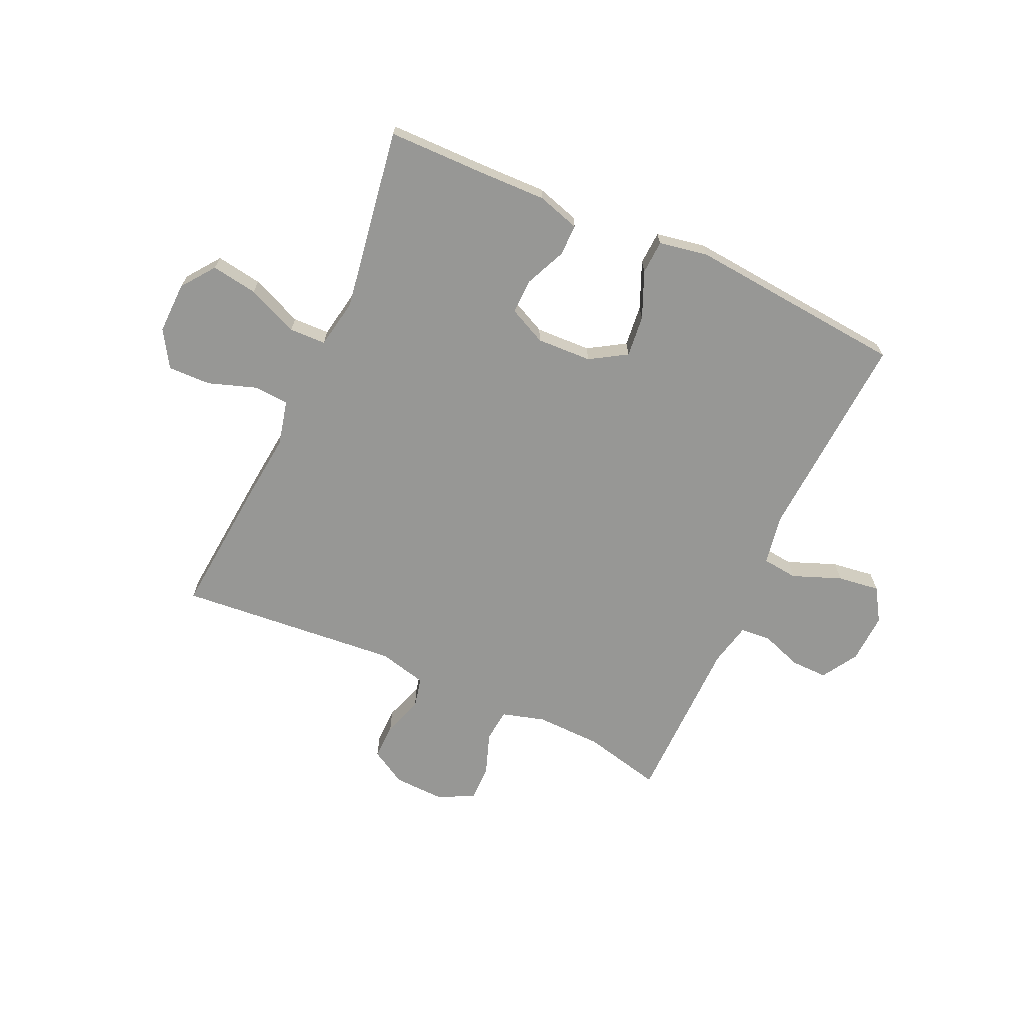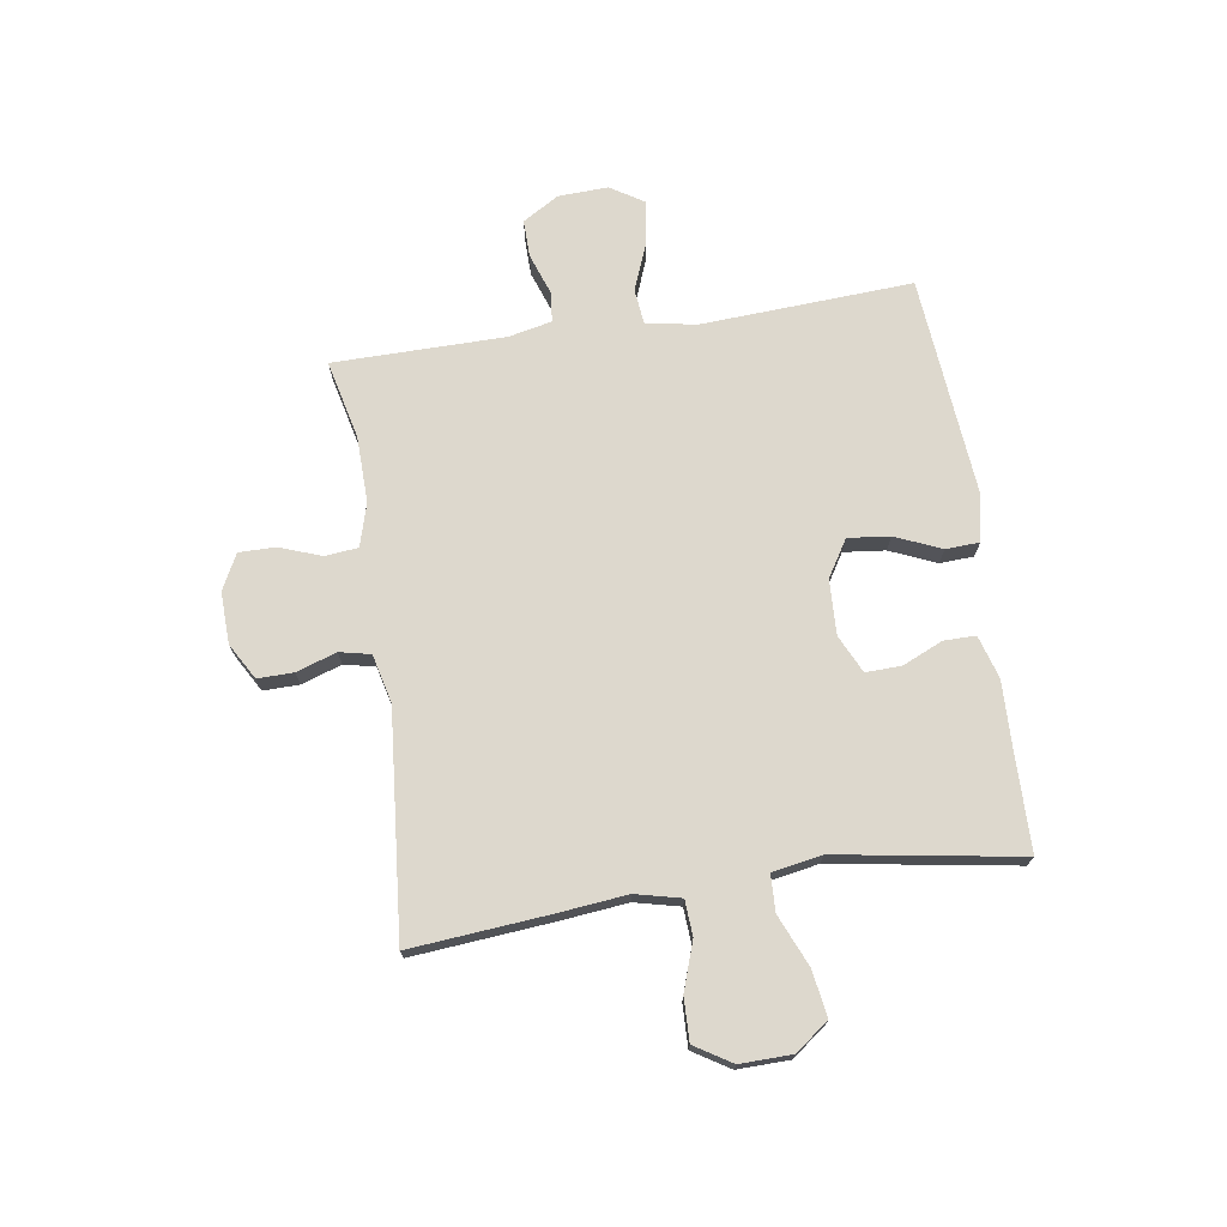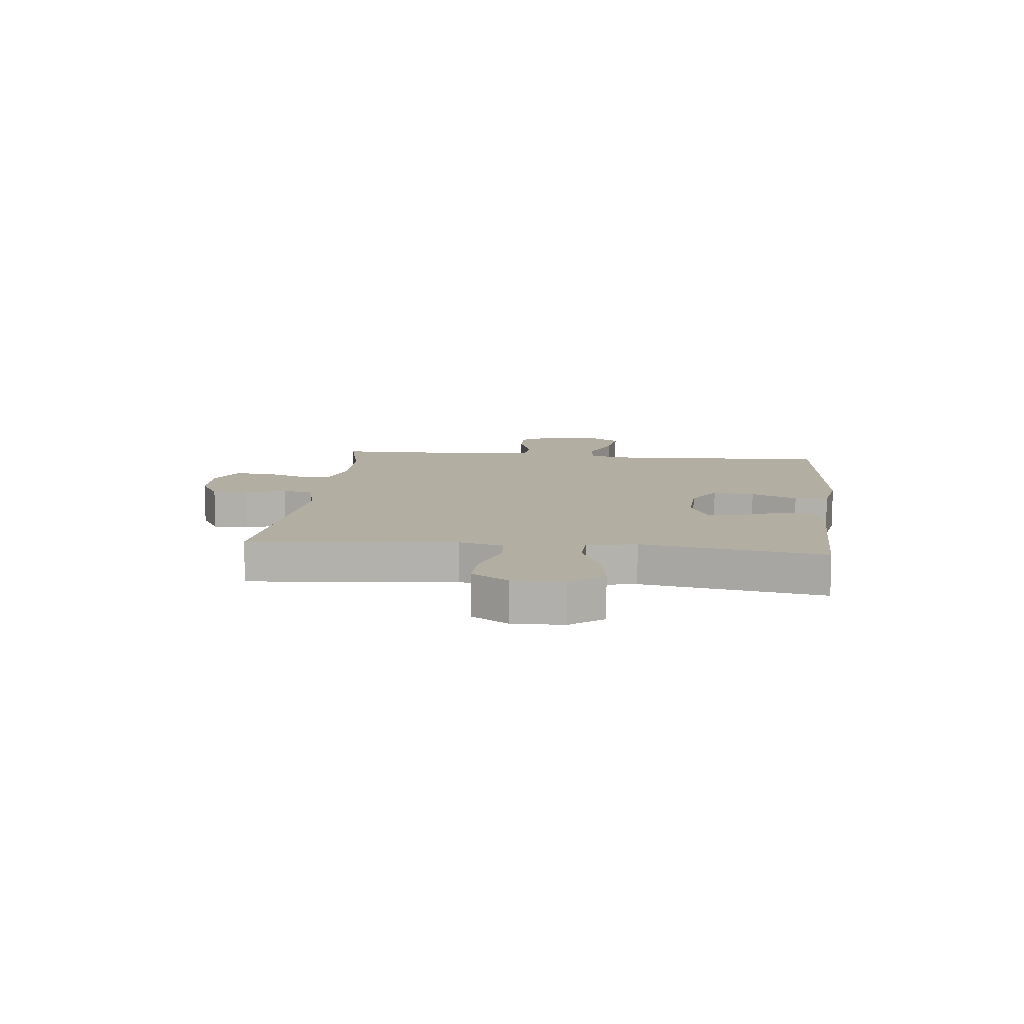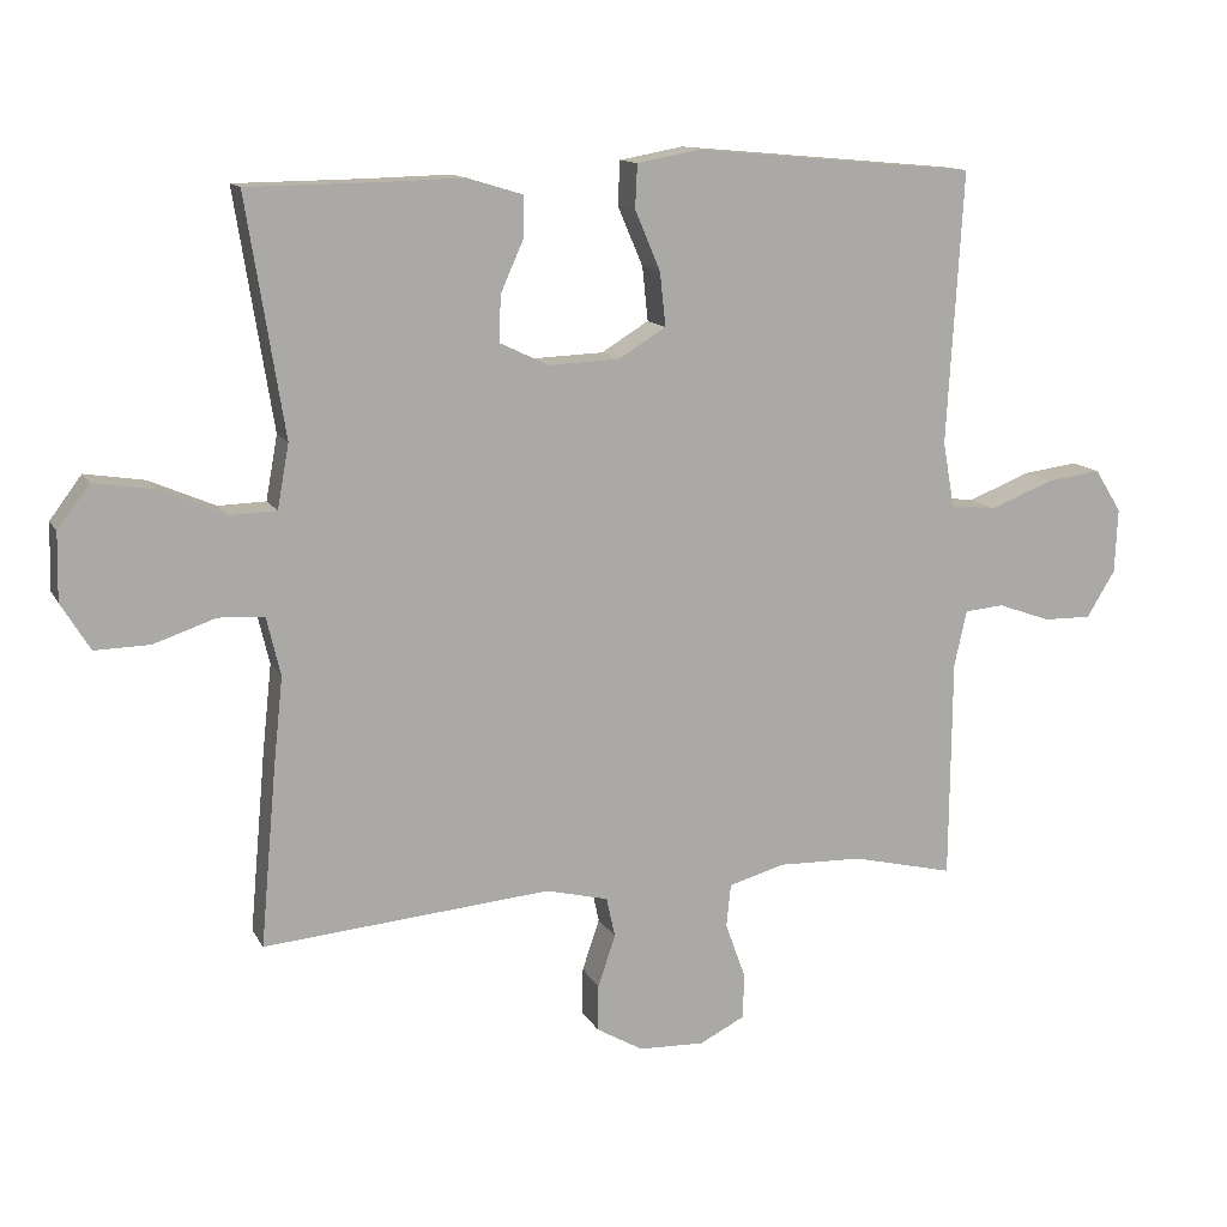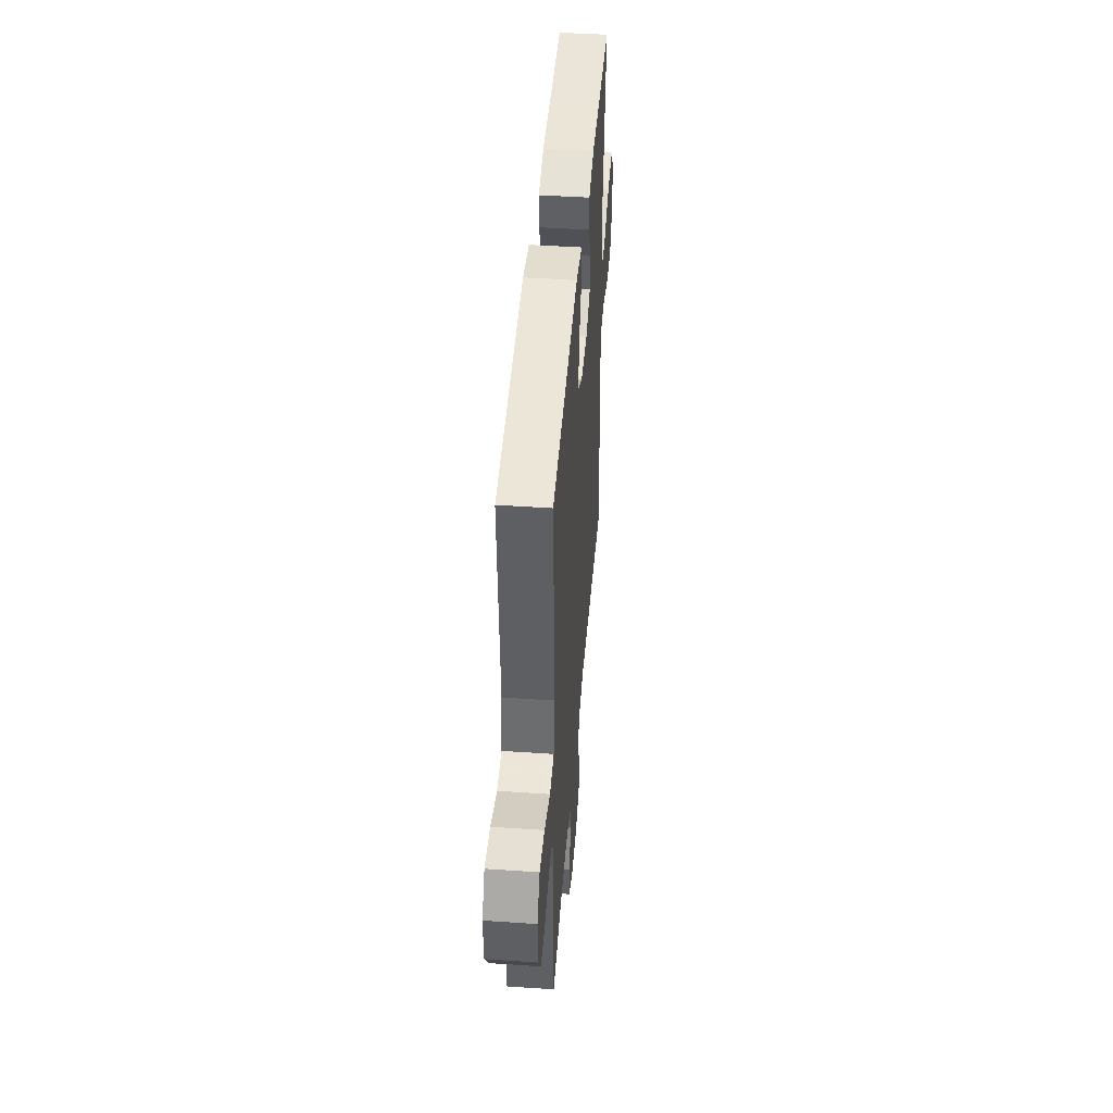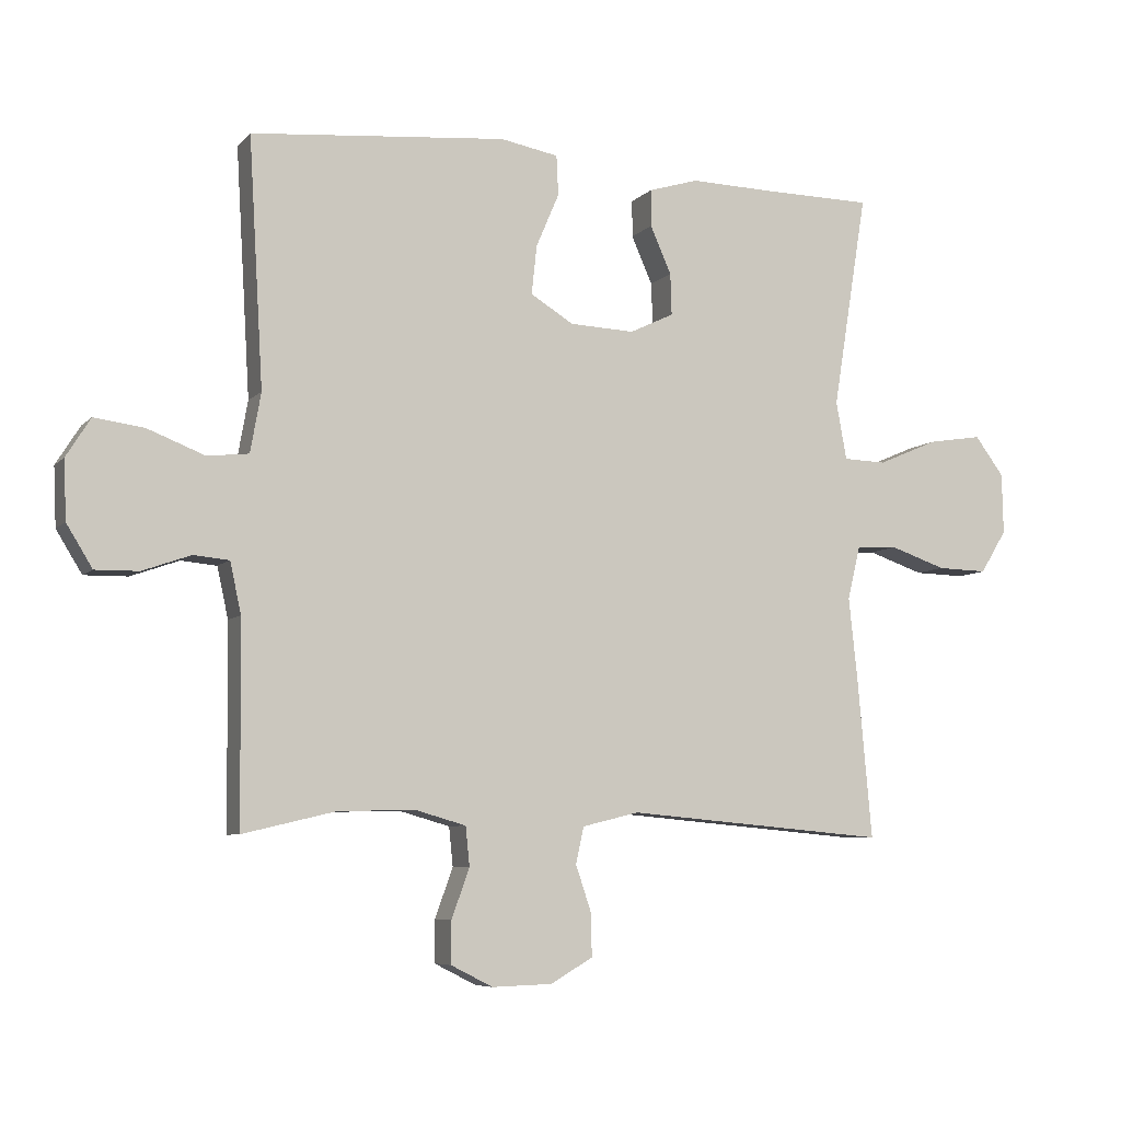
<metadata>
{"format":"obj","ext":"obj","renderer":"f3d","projection":"perspective","resolution":1024,"background":"white","views":[{"elev":-68.1,"azim":-24.5,"up":"+Y"},{"elev":72.1,"azim":-98.5,"up":"+Y"},{"elev":10.8,"azim":-83.8,"up":"+Y"},{"elev":12.8,"azim":-18.9,"up":"+Z"},{"elev":45.6,"azim":94.5,"up":"+Z"},{"elev":-6.9,"azim":157.5,"up":"+Z"}]}
</metadata>
<code>
v -0.5 0.07 0.5
v -0.326 0.07 0.502
v -0.207 0.07 0.505
v -0.131 0.07 0.482
v -0.131 0.07 0.426
v -0.163 0.07 0.354
v -0.165 0.07 0.291
v -0.098 0.07 0.259
v 0 0.07 0.263
v 0.065 0.07 0.303
v 0.057 0.07 0.377
v 0.022 0.07 0.459
v 0.025 0.07 0.519
v 0.113 0.07 0.535
v 0.5 0.07 0.5
v 0.478 0.07 0.125
v 0.494 0.07 0.035
v 0.557 0.07 0.028
v 0.644 0.07 0.062
v 0.719 0.07 0.072
v 0.756 0.07 0.013
v 0.752 0.07 -0.076
v 0.713 0.07 -0.14
v 0.647 0.07 -0.139
v 0.574 0.07 -0.113
v 0.52 0.07 -0.118
v 0.503 0.07 -0.195
v 0.5 0.07 -0.5
v 0.36 0.07 -0.467
v 0.243 0.07 -0.464
v 0.166 0.07 -0.486
v 0.16 0.07 -0.545
v 0.187 0.07 -0.62
v 0.187 0.07 -0.684
v 0.124 0.07 -0.716
v 0.033 0.07 -0.713
v -0.031 0.07 -0.676
v -0.03 0.07 -0.612
v -0.006 0.07 -0.541
v -0.018 0.07 -0.486
v -0.104 0.07 -0.465
v -0.5 0.07 -0.5
v -0.478 0.07 -0.254
v -0.465 0.07 -0.132
v -0.484 0.07 -0.052
v -0.547 0.07 -0.048
v -0.632 0.07 -0.077
v -0.708 0.07 -0.079
v -0.748 0.07 -0.014
v -0.746 0.07 0.078
v -0.702 0.07 0.137
v -0.62 0.07 0.124
v -0.529 0.07 0.085
v -0.464 0.07 0.087
v -0.448 0.07 0.175
v -0.5 0 0.5
v -0.326 0 0.502
v -0.207 0 0.505
v -0.131 0 0.482
v -0.131 0 0.426
v -0.163 0 0.354
v -0.165 0 0.291
v -0.098 0 0.259
v 0 0 0.263
v 0.065 0 0.303
v 0.057 0 0.377
v 0.022 0 0.459
v 0.025 0 0.519
v 0.113 0 0.535
v 0.5 0 0.5
v 0.478 0 0.125
v 0.494 0 0.035
v 0.557 0 0.028
v 0.644 0 0.062
v 0.719 0 0.072
v 0.756 0 0.013
v 0.752 0 -0.076
v 0.713 0 -0.14
v 0.647 0 -0.139
v 0.574 0 -0.113
v 0.52 0 -0.118
v 0.503 0 -0.195
v 0.5 0 -0.5
v 0.36 0 -0.467
v 0.243 0 -0.464
v 0.166 0 -0.486
v 0.16 0 -0.545
v 0.187 0 -0.62
v 0.187 0 -0.684
v 0.124 0 -0.716
v 0.033 0 -0.713
v -0.031 0 -0.676
v -0.03 0 -0.612
v -0.006 0 -0.541
v -0.018 0 -0.486
v -0.104 0 -0.465
v -0.5 0 -0.5
v -0.478 0 -0.254
v -0.465 0 -0.132
v -0.484 0 -0.052
v -0.547 0 -0.048
v -0.632 0 -0.077
v -0.708 0 -0.079
v -0.748 0 -0.014
v -0.746 0 0.078
v -0.702 0 0.137
v -0.62 0 0.124
v -0.529 0 0.085
v -0.464 0 0.087
v -0.448 0 0.175
f 51 52 53
f 50 51 53
f 49 50 53
f 48 49 53
f 47 48 53
f 46 47 53
f 45 46 53 54
f 44 45 54 55
f 41 42 43 44
f 40 41 44 55
f 37 38 39
f 36 37 39
f 35 36 39
f 34 35 39
f 33 34 39
f 32 33 39
f 31 32 39 40
f 55 1 2
f 40 55 2
f 31 40 2
f 30 31 2
f 27 28 29
f 26 27 29 30
f 23 24 25
f 22 23 25
f 21 22 25
f 20 21 25
f 19 20 25
f 18 19 25
f 17 18 25 26
f 16 17 26 30
f 14 15 16
f 13 14 16
f 12 13 16
f 11 12 16
f 10 11 16 30
f 4 5 6
f 3 4 6
f 2 3 6
f 2 6 7
f 30 2 7
f 9 10 30
f 8 9 30
f 7 8 30
f 108 107 106
f 108 106 105
f 108 105 104
f 108 104 103
f 108 103 102
f 108 102 101
f 109 108 101 100
f 110 109 100 99
f 99 98 97 96
f 110 99 96 95
f 94 93 92
f 94 92 91
f 94 91 90
f 94 90 89
f 94 89 88
f 94 88 87
f 95 94 87 86
f 57 56 110
f 57 110 95
f 57 95 86
f 57 86 85
f 84 83 82
f 85 84 82 81
f 80 79 78
f 80 78 77
f 80 77 76
f 80 76 75
f 80 75 74
f 80 74 73
f 81 80 73 72
f 85 81 72 71
f 71 70 69
f 71 69 68
f 71 68 67
f 71 67 66
f 85 71 66 65
f 61 60 59
f 61 59 58
f 61 58 57
f 62 61 57
f 62 57 85
f 85 65 64
f 85 64 63
f 85 63 62
f 1 56 57 2
f 2 57 58 3
f 3 58 59 4
f 4 59 60 5
f 5 60 61 6
f 6 61 62 7
f 7 62 63 8
f 8 63 64 9
f 9 64 65 10
f 10 65 66 11
f 11 66 67 12
f 12 67 68 13
f 13 68 69 14
f 14 69 70 15
f 15 70 71 16
f 16 71 72 17
f 17 72 73 18
f 18 73 74 19
f 19 74 75 20
f 20 75 76 21
f 21 76 77 22
f 22 77 78 23
f 23 78 79 24
f 24 79 80 25
f 25 80 81 26
f 26 81 82 27
f 27 82 83 28
f 28 83 84 29
f 29 84 85 30
f 30 85 86 31
f 31 86 87 32
f 32 87 88 33
f 33 88 89 34
f 34 89 90 35
f 35 90 91 36
f 36 91 92 37
f 37 92 93 38
f 38 93 94 39
f 39 94 95 40
f 40 95 96 41
f 41 96 97 42
f 42 97 98 43
f 43 98 99 44
f 44 99 100 45
f 45 100 101 46
f 46 101 102 47
f 47 102 103 48
f 48 103 104 49
f 49 104 105 50
f 50 105 106 51
f 51 106 107 52
f 52 107 108 53
f 53 108 109 54
f 54 109 110 55
f 55 110 56 1

</code>
